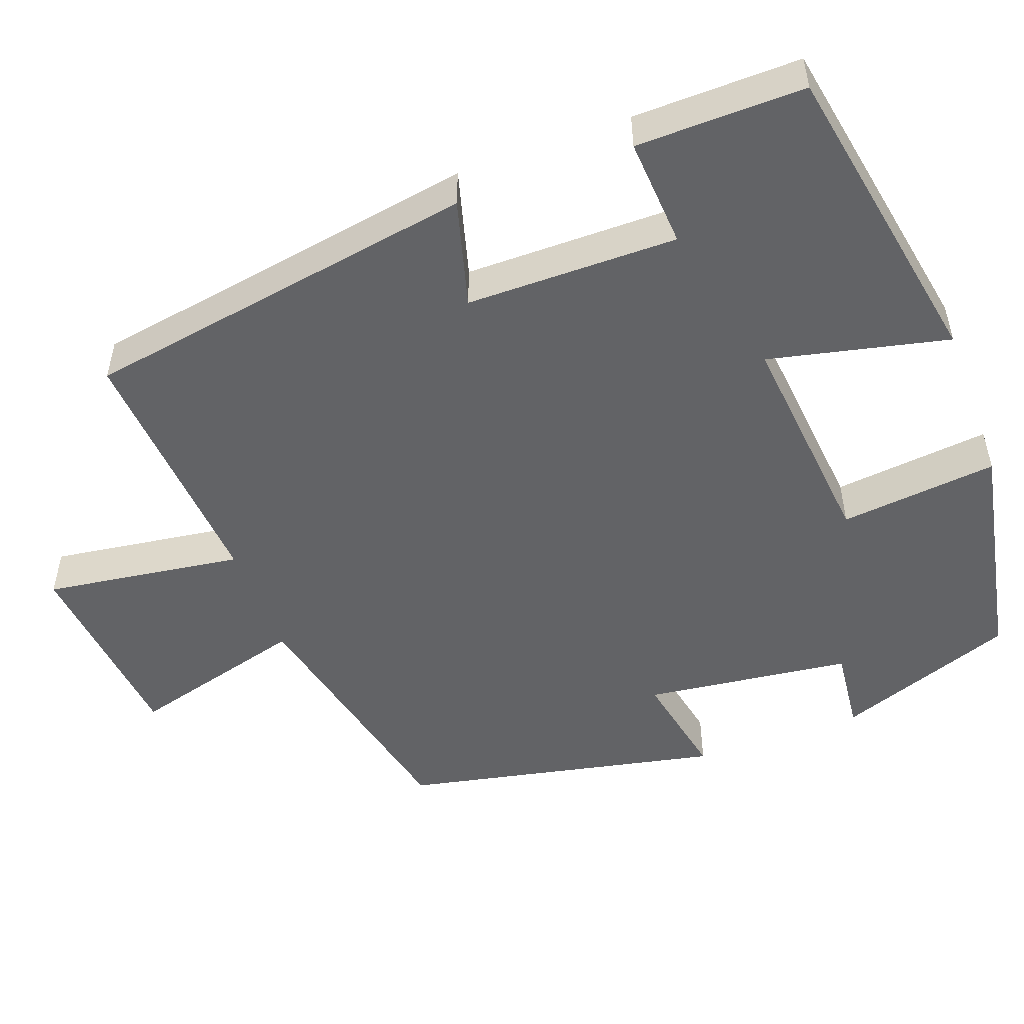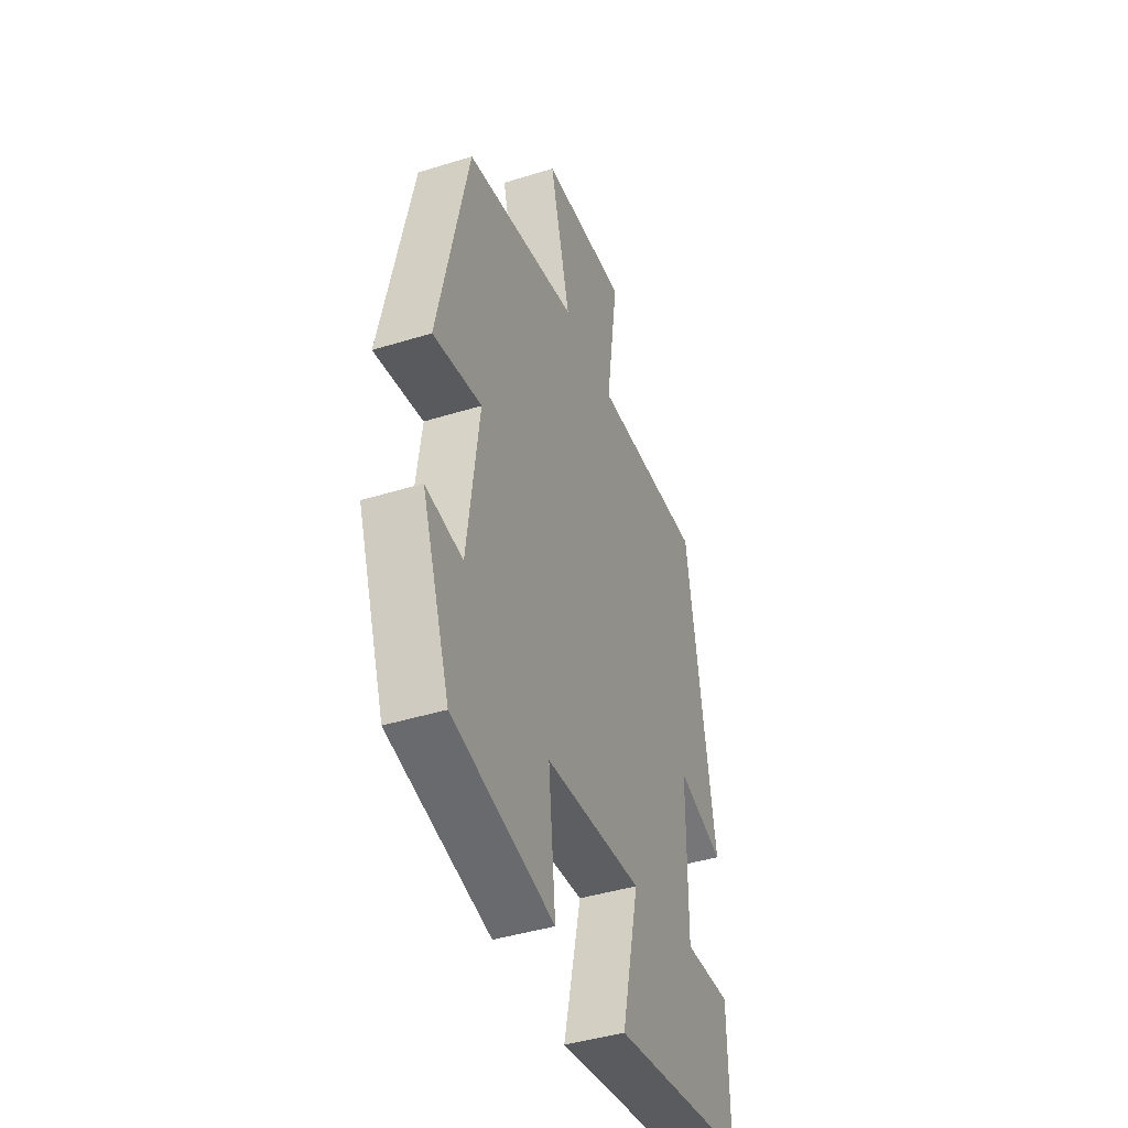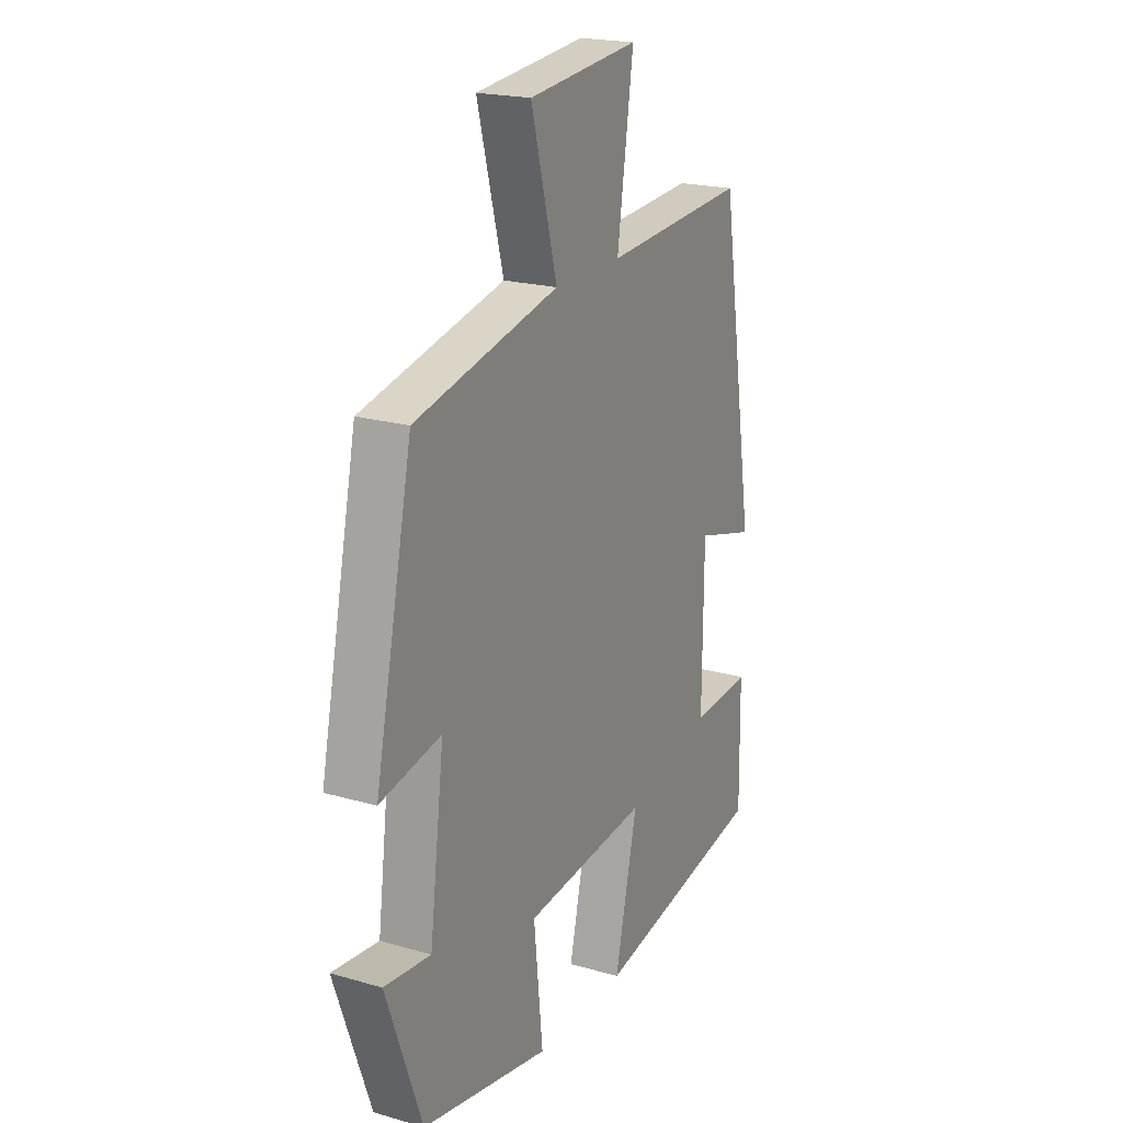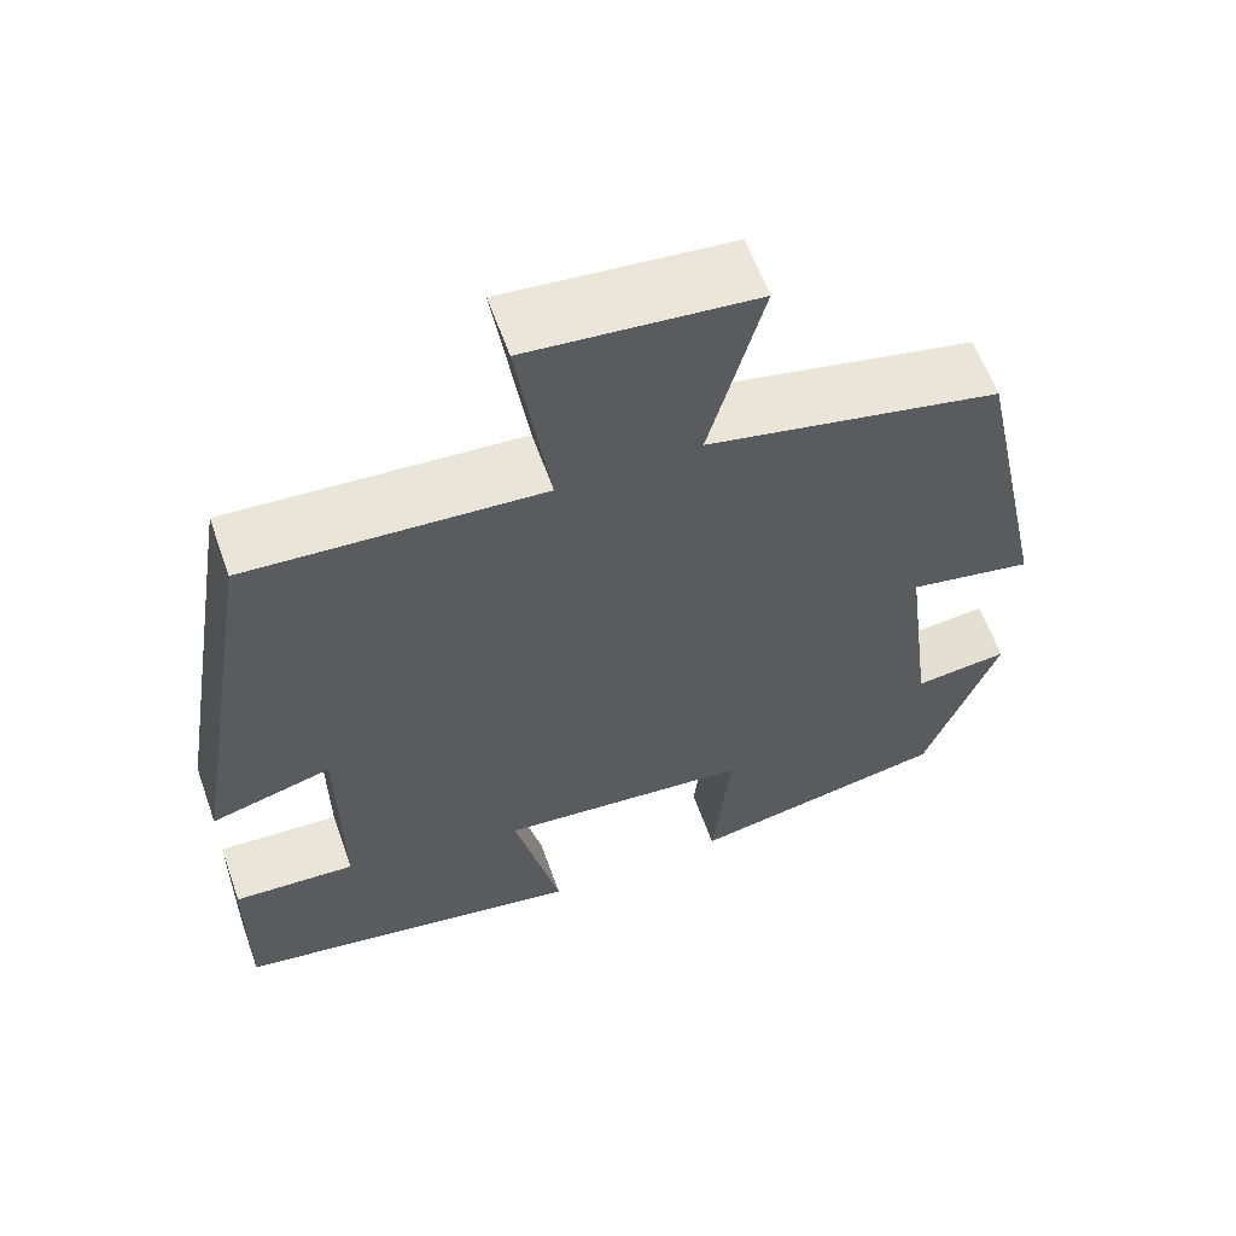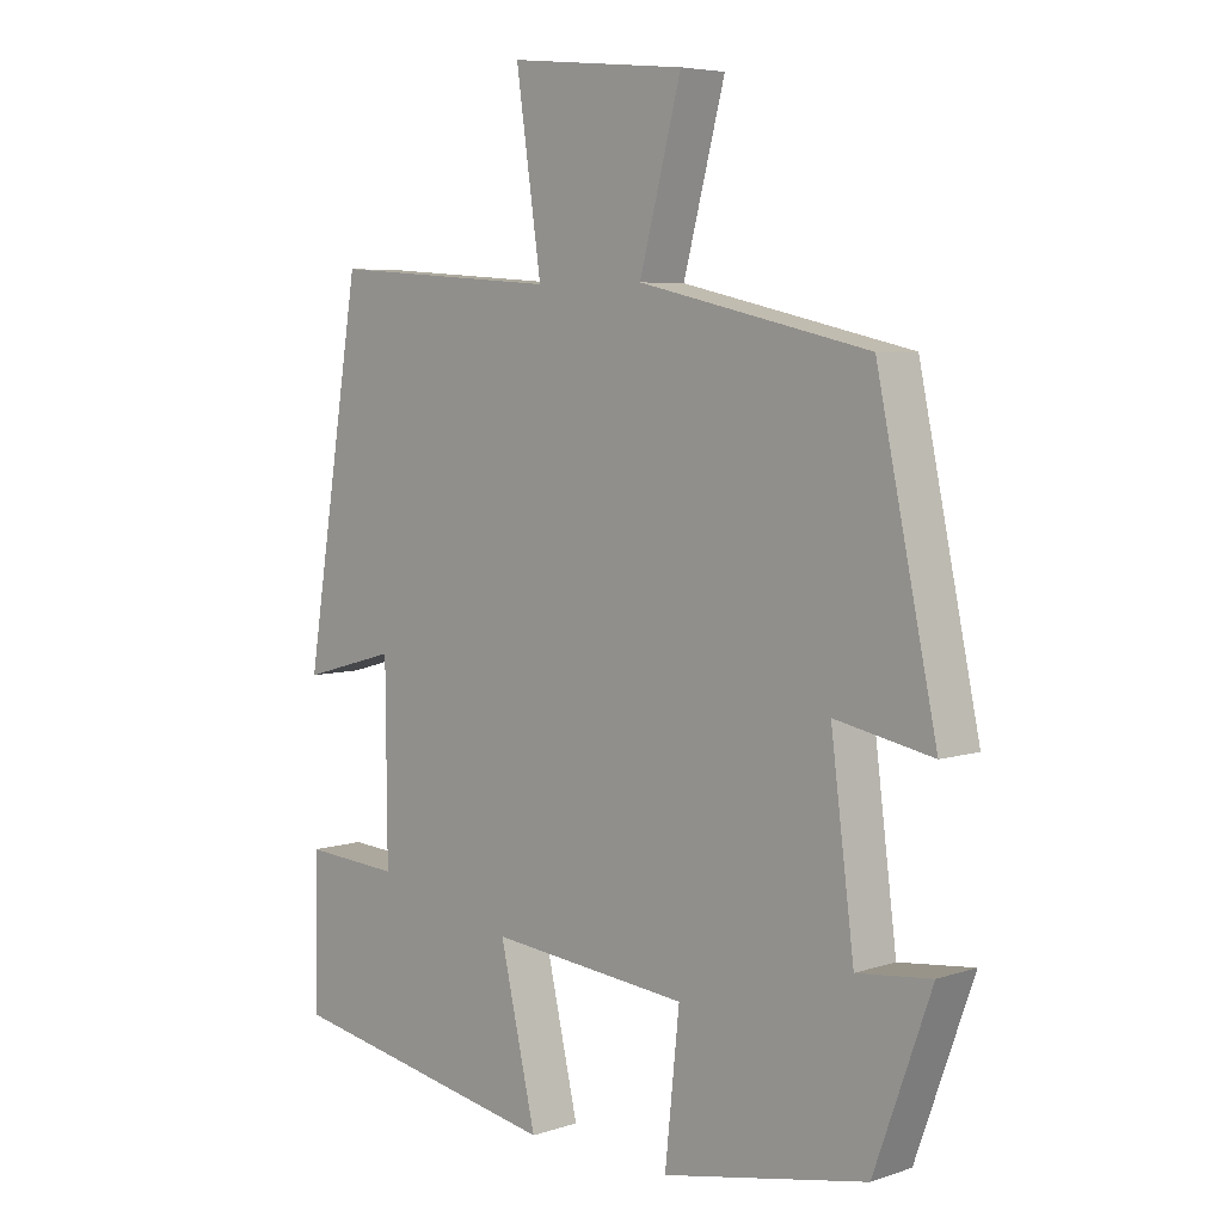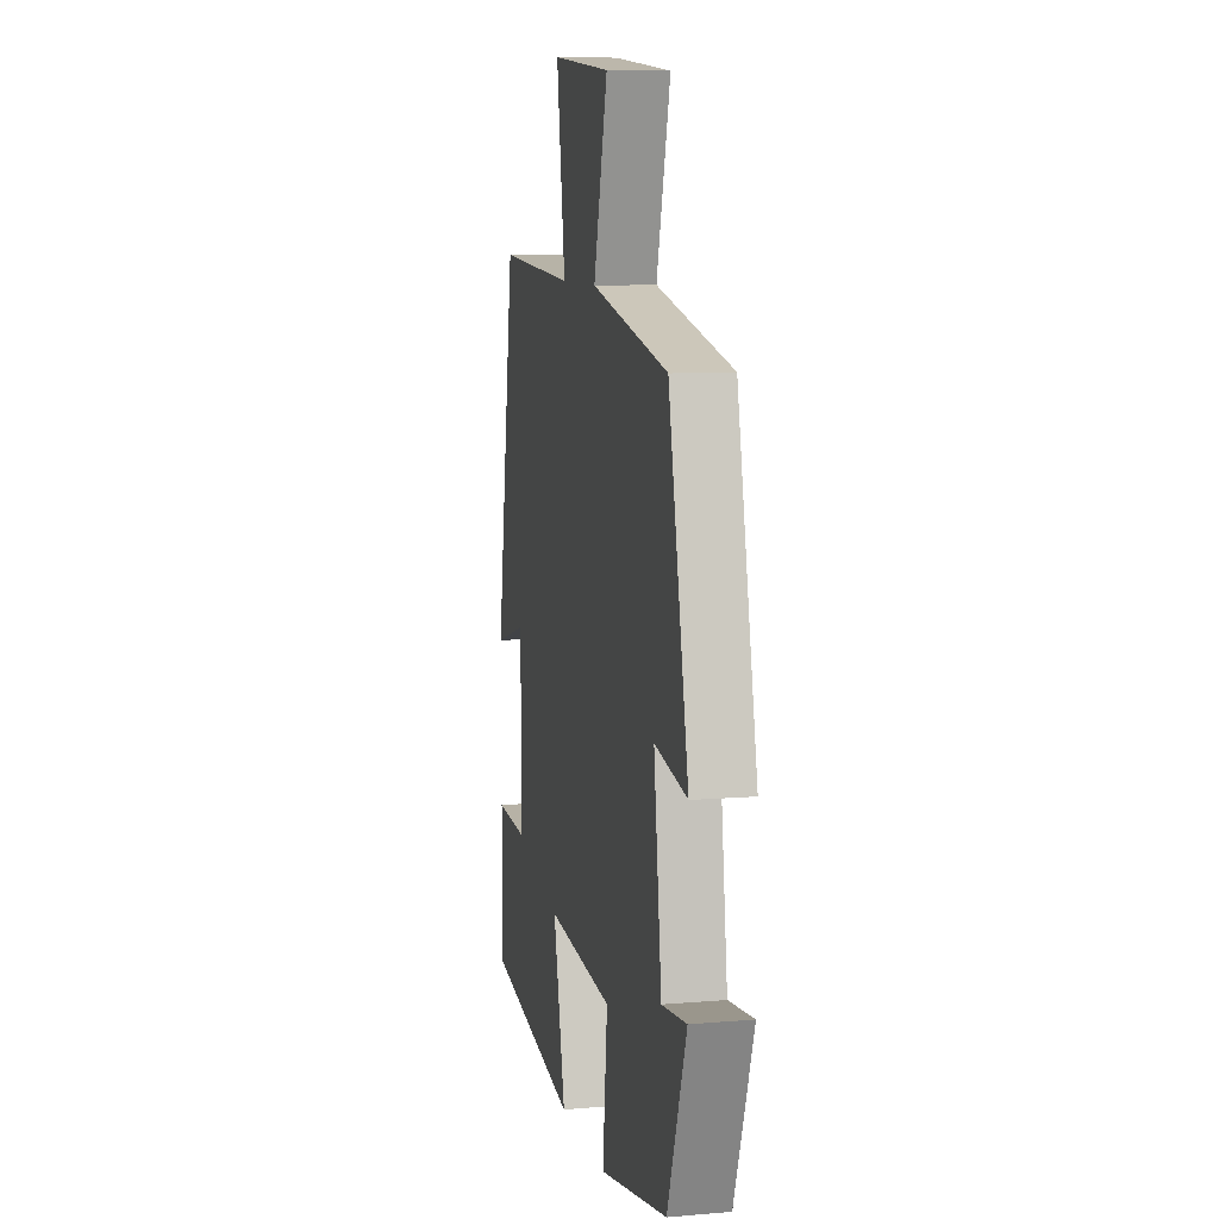
<metadata>
{"format":"obj","ext":"obj","renderer":"f3d","projection":"perspective","resolution":1024,"background":"white","views":[{"elev":-50.9,"azim":110.4,"up":"+Y"},{"elev":-42.9,"azim":-69.7,"up":"+Z"},{"elev":20.5,"azim":-62.5,"up":"+Z"},{"elev":61.0,"azim":160.4,"up":"+Z"},{"elev":5.8,"azim":-135.0,"up":"+Z"},{"elev":8.7,"azim":-102.8,"up":"+Z"}]}
</metadata>
<code>
v -0.417 0.07 -0.441
v -0.5 0.07 -0.21
v -0.392 0.07 -0.222
v -0.358 0.07 0.044
v -0.5 0.07 0.016
v -0.413 0.07 0.425
v -0.078 0.07 0.5
v -0.139 0.07 0.729
v 0.119 0.07 0.755
v 0.082 0.07 0.5
v 0.417 0.07 0.523
v 0.5 0.07 0.013
v 0.361 0.07 0.052
v 0.359 0.07 -0.22
v 0.5 0.07 -0.211
v 0.503 0.07 -0.427
v 0.097 0.07 -0.5
v 0.15 0.07 -0.269
v -0.14 0.07 -0.297
v -0.119 0.07 -0.5
v -0.417 0 -0.441
v -0.5 0 -0.21
v -0.392 0 -0.222
v -0.358 0 0.044
v -0.5 0 0.016
v -0.413 0 0.425
v -0.078 0 0.5
v -0.139 0 0.729
v 0.119 0 0.755
v 0.082 0 0.5
v 0.417 0 0.523
v 0.5 0 0.013
v 0.361 0 0.052
v 0.359 0 -0.22
v 0.5 0 -0.211
v 0.503 0 -0.427
v 0.097 0 -0.5
v 0.15 0 -0.269
v -0.14 0 -0.297
v -0.119 0 -0.5
f 1 2 3
f 20 1 3
f 19 20 3
f 18 19 3 4
f 16 17 18
f 15 16 18
f 14 15 18
f 13 14 18 4
f 10 11 12 13
f 10 13 4
f 7 8 9 10
f 6 7 10
f 5 6 10
f 4 5 10
f 23 22 21
f 23 21 40
f 23 40 39
f 24 23 39 38
f 38 37 36
f 38 36 35
f 38 35 34
f 24 38 34 33
f 33 32 31 30
f 24 33 30
f 30 29 28 27
f 30 27 26
f 30 26 25
f 30 25 24
f 1 21 22 2
f 2 22 23 3
f 3 23 24 4
f 4 24 25 5
f 5 25 26 6
f 6 26 27 7
f 7 27 28 8
f 8 28 29 9
f 9 29 30 10
f 10 30 31 11
f 11 31 32 12
f 12 32 33 13
f 13 33 34 14
f 14 34 35 15
f 15 35 36 16
f 16 36 37 17
f 17 37 38 18
f 18 38 39 19
f 19 39 40 20
f 20 40 21 1

</code>
